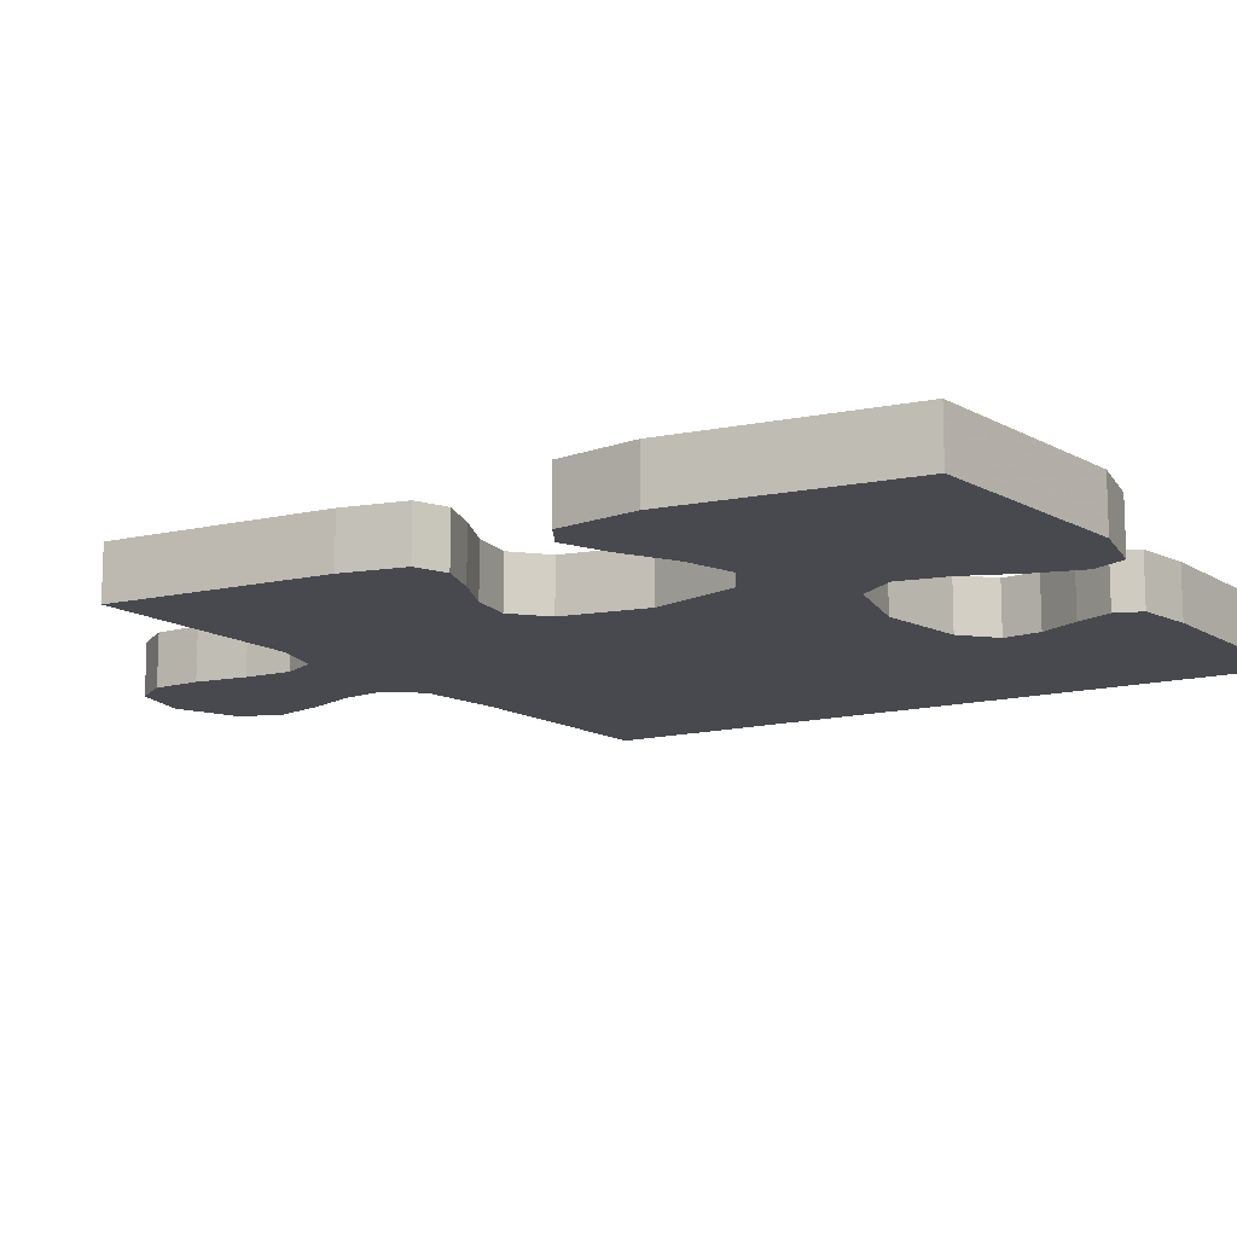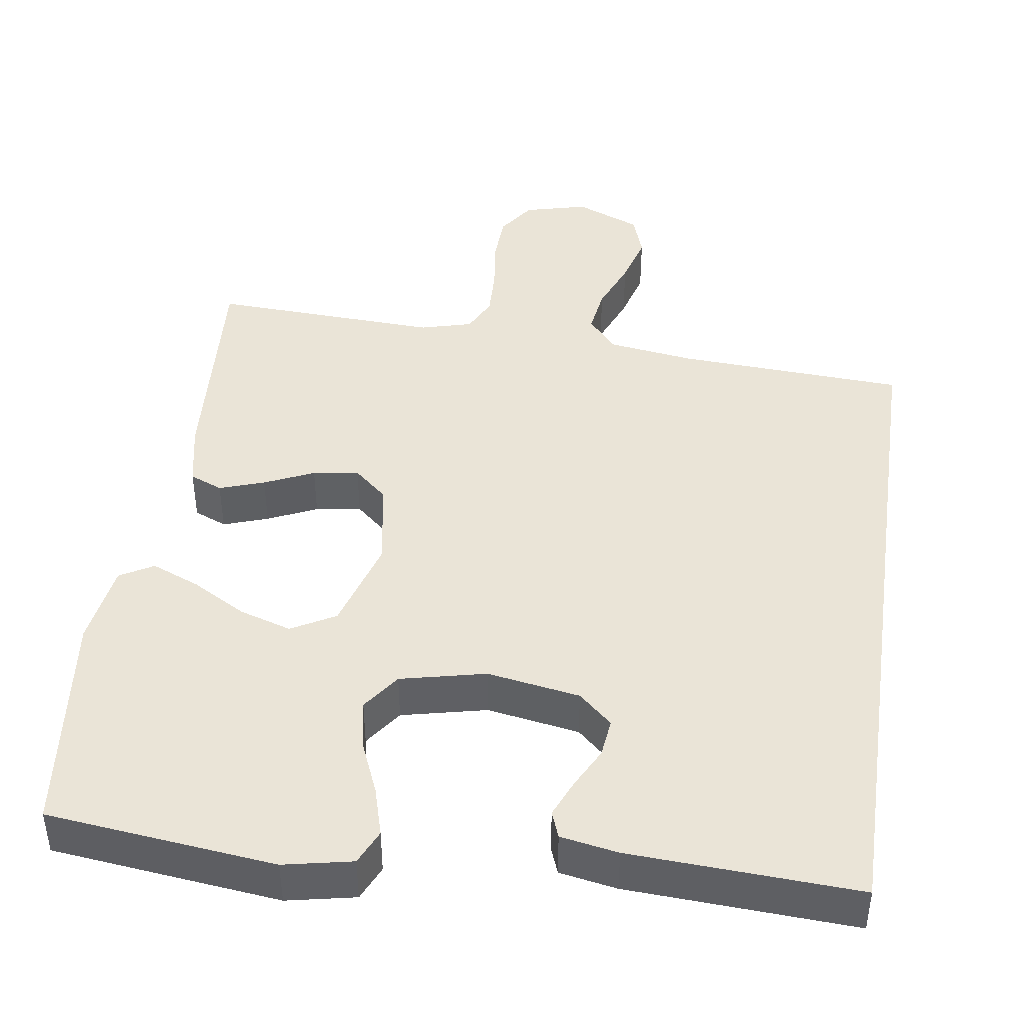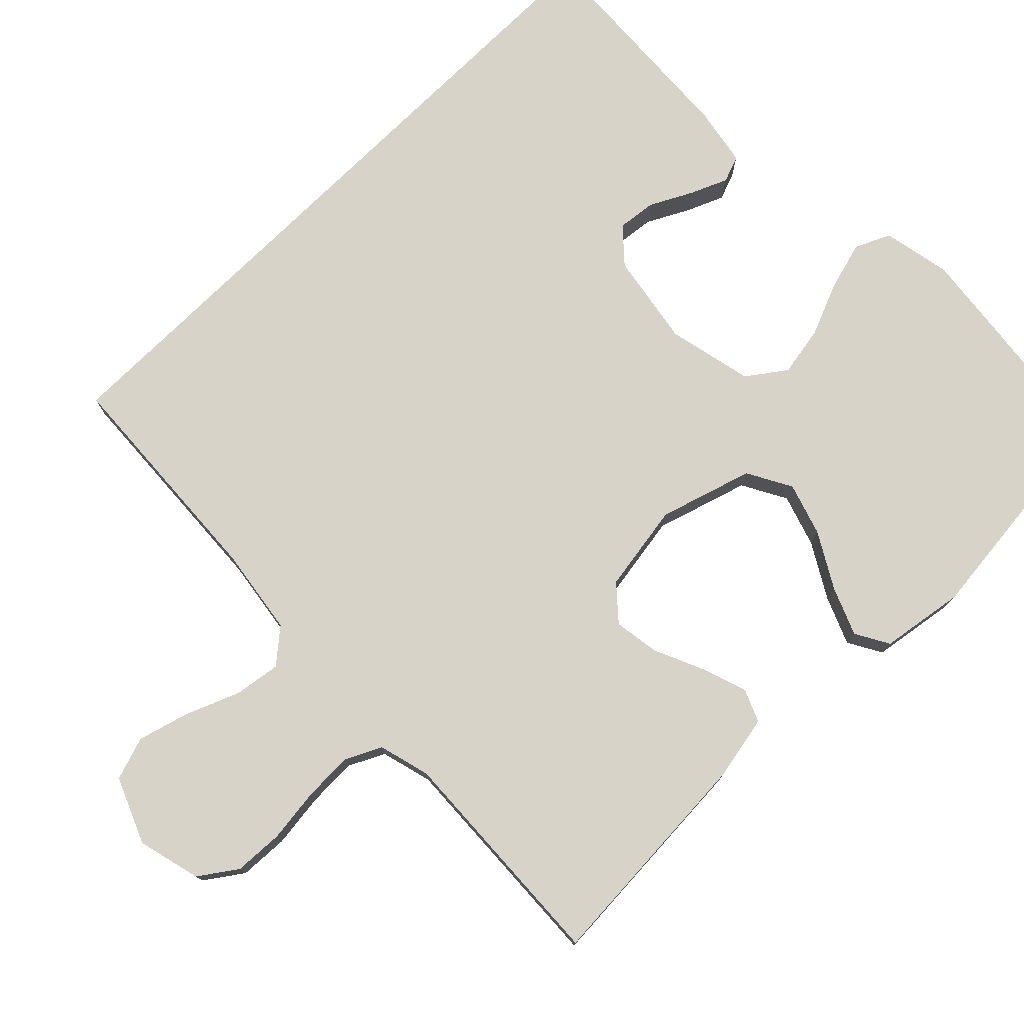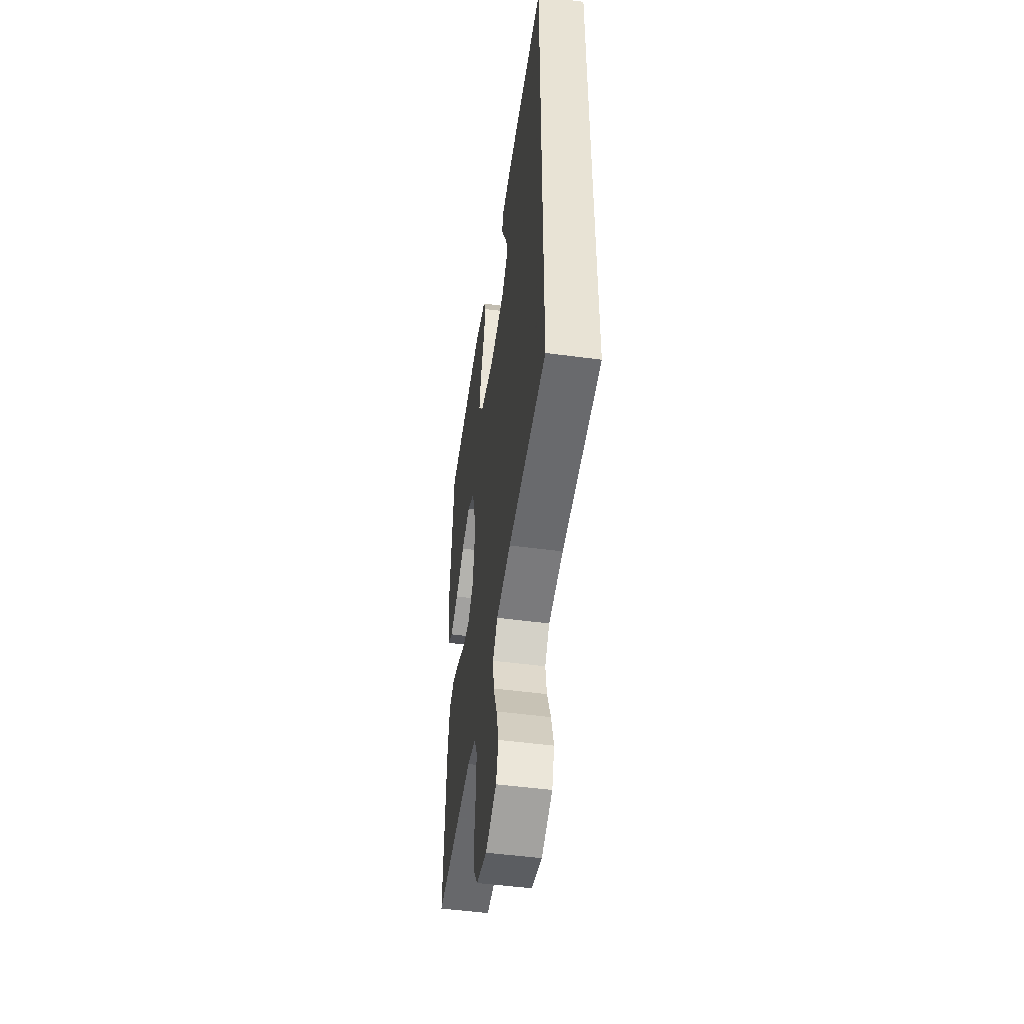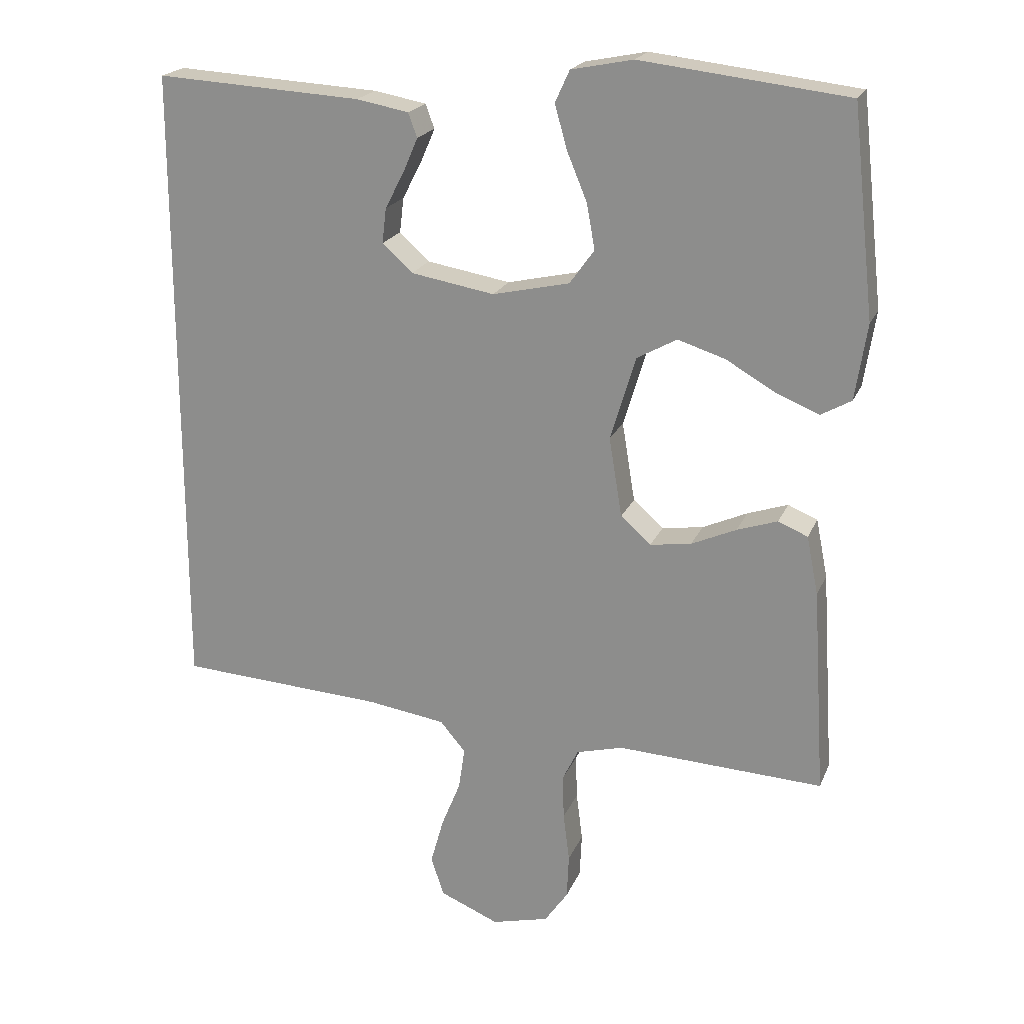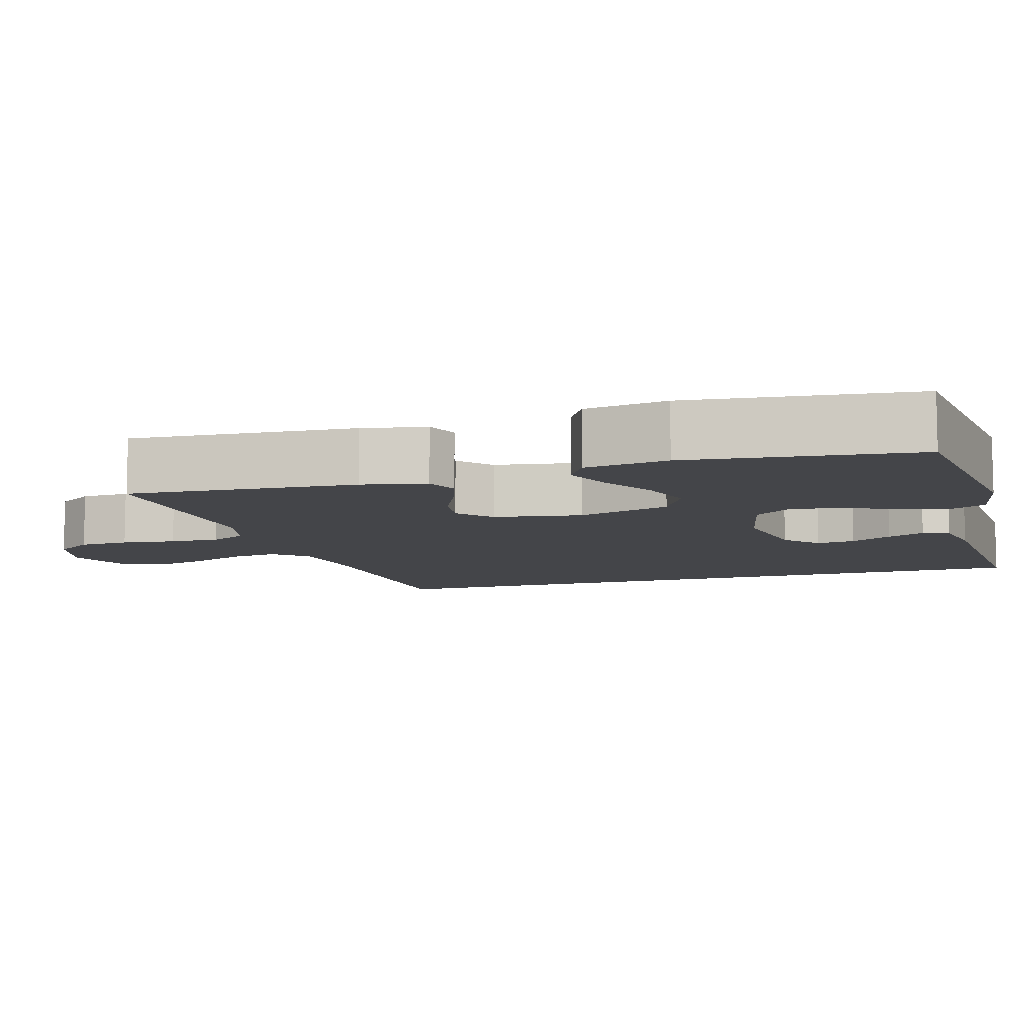
<metadata>
{"format":"obj","ext":"obj","renderer":"f3d","projection":"perspective","resolution":1024,"background":"white","views":[{"elev":-12.7,"azim":-58.3,"up":"+Y"},{"elev":43.6,"azim":8.1,"up":"+Y"},{"elev":76.8,"azim":-134.5,"up":"+Y"},{"elev":-49.7,"azim":81.6,"up":"+Z"},{"elev":20.6,"azim":-161.8,"up":"+Z"},{"elev":-9.1,"azim":-73.5,"up":"+Y"}]}
</metadata>
<code>
v -0.5 0.07 0.5
v -0.2 0.07 0.535
v -0.11 0.07 0.517
v -0.089 0.07 0.471
v -0.107 0.07 0.407
v -0.136 0.07 0.337
v -0.148 0.07 0.271
v -0.112 0.07 0.221
v 0 0.07 0.196
v 0.122 0.07 0.217
v 0.166 0.07 0.257
v 0.16 0.07 0.308
v 0.132 0.07 0.362
v 0.111 0.07 0.411
v 0.124 0.07 0.446
v 0.2 0.07 0.46
v 0.5 0.07 0.477
v 0.5 0.07 -0.451
v 0.2 0.07 -0.469
v 0.086 0.07 -0.486
v 0.049 0.07 -0.53
v 0.058 0.07 -0.591
v 0.086 0.07 -0.66
v 0.105 0.07 -0.728
v 0.086 0.07 -0.785
v 0 0.07 -0.821
v -0.083 0.07 -0.8
v -0.117 0.07 -0.751
v -0.12 0.07 -0.686
v -0.111 0.07 -0.615
v -0.109 0.07 -0.55
v -0.132 0.07 -0.503
v -0.2 0.07 -0.485
v -0.5 0.07 -0.5
v -0.481 0.07 -0.2
v -0.464 0.07 -0.115
v -0.421 0.07 -0.097
v -0.362 0.07 -0.117
v -0.297 0.07 -0.146
v -0.237 0.07 -0.155
v -0.193 0.07 -0.116
v -0.174 0.07 0
v -0.211 0.07 0.122
v -0.269 0.07 0.154
v -0.338 0.07 0.132
v -0.409 0.07 0.091
v -0.472 0.07 0.065
v -0.516 0.07 0.09
v -0.533 0.07 0.2
v -0.5 0 0.5
v -0.2 0 0.535
v -0.11 0 0.517
v -0.089 0 0.471
v -0.107 0 0.407
v -0.136 0 0.337
v -0.148 0 0.271
v -0.112 0 0.221
v 0 0 0.196
v 0.122 0 0.217
v 0.166 0 0.257
v 0.16 0 0.308
v 0.132 0 0.362
v 0.111 0 0.411
v 0.124 0 0.446
v 0.2 0 0.46
v 0.5 0 0.477
v 0.5 0 -0.451
v 0.2 0 -0.469
v 0.086 0 -0.486
v 0.049 0 -0.53
v 0.058 0 -0.591
v 0.086 0 -0.66
v 0.105 0 -0.728
v 0.086 0 -0.785
v 0 0 -0.821
v -0.083 0 -0.8
v -0.117 0 -0.751
v -0.12 0 -0.686
v -0.111 0 -0.615
v -0.109 0 -0.55
v -0.132 0 -0.503
v -0.2 0 -0.485
v -0.5 0 -0.5
v -0.481 0 -0.2
v -0.464 0 -0.115
v -0.421 0 -0.097
v -0.362 0 -0.117
v -0.297 0 -0.146
v -0.237 0 -0.155
v -0.193 0 -0.116
v -0.174 0 0
v -0.211 0 0.122
v -0.269 0 0.154
v -0.338 0 0.132
v -0.409 0 0.091
v -0.472 0 0.065
v -0.516 0 0.09
v -0.533 0 0.2
f 4 5 6
f 3 4 6
f 2 3 6
f 1 2 6
f 49 1 6
f 48 49 6
f 47 48 6
f 46 47 6
f 45 46 6
f 44 45 6 7
f 43 44 7 8
f 42 43 8 9
f 41 42 9 10
f 37 38 39
f 36 37 39
f 35 36 39
f 34 35 39
f 33 34 39
f 32 33 39 40
f 31 32 40 41
f 28 29 30
f 27 28 30
f 26 27 30
f 25 26 30
f 24 25 30
f 23 24 30
f 22 23 30
f 21 22 30 31
f 41 10 11
f 31 41 11
f 21 31 11
f 20 21 11
f 17 18 19
f 15 16 17
f 14 15 17
f 13 14 17
f 12 13 17
f 11 12 17
f 11 17 19 20
f 55 54 53
f 55 53 52
f 55 52 51
f 55 51 50
f 55 50 98
f 55 98 97
f 55 97 96
f 55 96 95
f 55 95 94
f 56 55 94 93
f 57 56 93 92
f 58 57 92 91
f 59 58 91 90
f 88 87 86
f 88 86 85
f 88 85 84
f 88 84 83
f 88 83 82
f 89 88 82 81
f 90 89 81 80
f 79 78 77
f 79 77 76
f 79 76 75
f 79 75 74
f 79 74 73
f 79 73 72
f 79 72 71
f 80 79 71 70
f 60 59 90
f 60 90 80
f 60 80 70
f 60 70 69
f 68 67 66
f 66 65 64
f 66 64 63
f 66 63 62
f 66 62 61
f 66 61 60
f 69 68 66 60
f 1 50 51 2
f 2 51 52 3
f 3 52 53 4
f 4 53 54 5
f 5 54 55 6
f 6 55 56 7
f 7 56 57 8
f 8 57 58 9
f 9 58 59 10
f 10 59 60 11
f 11 60 61 12
f 12 61 62 13
f 13 62 63 14
f 14 63 64 15
f 15 64 65 16
f 16 65 66 17
f 17 66 67 18
f 18 67 68 19
f 19 68 69 20
f 20 69 70 21
f 21 70 71 22
f 22 71 72 23
f 23 72 73 24
f 24 73 74 25
f 25 74 75 26
f 26 75 76 27
f 27 76 77 28
f 28 77 78 29
f 29 78 79 30
f 30 79 80 31
f 31 80 81 32
f 32 81 82 33
f 33 82 83 34
f 34 83 84 35
f 35 84 85 36
f 36 85 86 37
f 37 86 87 38
f 38 87 88 39
f 39 88 89 40
f 40 89 90 41
f 41 90 91 42
f 42 91 92 43
f 43 92 93 44
f 44 93 94 45
f 45 94 95 46
f 46 95 96 47
f 47 96 97 48
f 48 97 98 49
f 49 98 50 1

</code>
